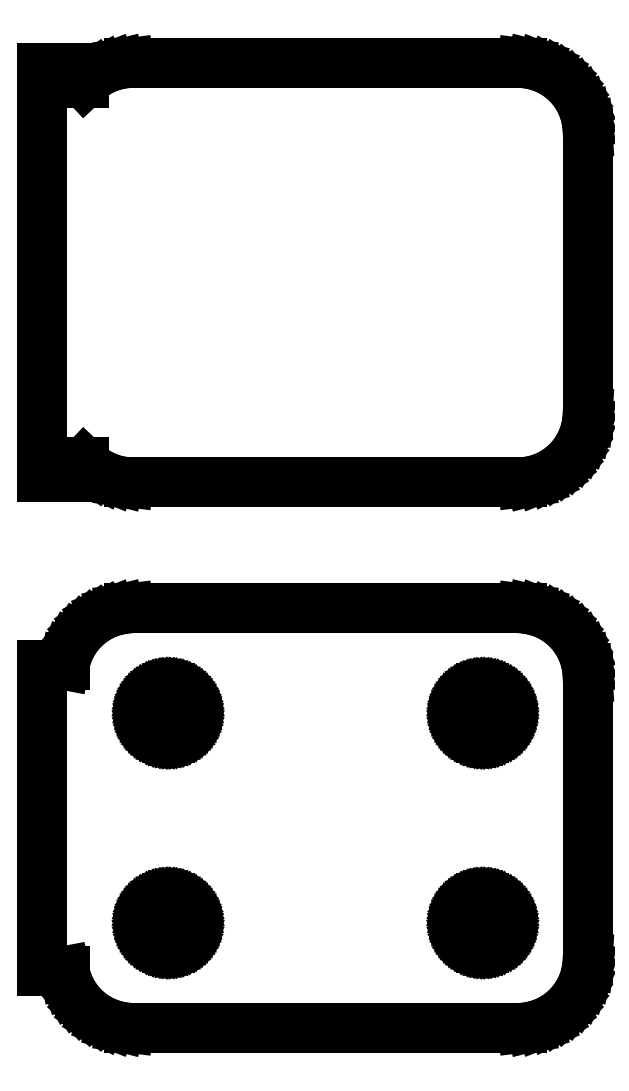
<metadata>
{"format":"dxf","ext":"dxf","renderer":"ezdxf+matplotlib","layout":"modelspace","background":"white","min_lineweight":24,"dpi":150}
</metadata>
<code>
0
SECTION
2
ENTITIES
0
LINE
8
0
10
14.69
20
63.09
11
15.3
21
63.24
0
LINE
8
0
10
15.3
20
63.24
11
15.88
21
63.48
0
LINE
8
0
10
15.88
20
63.48
11
16.43
21
63.78
0
LINE
8
0
10
16.43
20
63.78
11
16.94
21
64.15
0
LINE
8
0
10
16.94
20
64.15
11
17.39
21
64.58
0
LINE
8
0
10
17.39
20
64.58
11
17.8
21
65.06
0
LINE
8
0
10
17.8
20
65.06
11
18.13
21
65.59
0
LINE
8
0
10
18.13
20
65.59
11
18.4
21
66.16
0
LINE
8
0
10
18.4
20
66.16
11
18.59
21
66.76
0
LINE
8
0
10
18.59
20
66.76
11
18.71
21
67.37
0
LINE
8
0
10
18.71
20
67.37
11
18.75
21
68
0
LINE
8
0
10
18.75
20
68
11
18.75
21
88
0
LINE
8
0
10
18.75
20
88
11
18.71
21
88.63
0
LINE
8
0
10
18.71
20
88.63
11
18.59
21
89.24
0
LINE
8
0
10
18.59
20
89.24
11
18.4
21
89.84
0
LINE
8
0
10
18.4
20
89.84
11
18.13
21
90.41
0
LINE
8
0
10
18.13
20
90.41
11
17.8
21
90.94
0
LINE
8
0
10
17.8
20
90.94
11
17.39
21
91.42
0
LINE
8
0
10
17.39
20
91.42
11
16.94
21
91.85
0
LINE
8
0
10
16.94
20
91.85
11
16.43
21
92.22
0
LINE
8
0
10
16.43
20
92.22
11
15.88
21
92.52
0
LINE
8
0
10
15.88
20
92.52
11
15.3
21
92.76
0
LINE
8
0
10
15.3
20
92.76
11
14.69
21
92.91
0
LINE
8
0
10
14.69
20
92.91
11
14.06
21
92.99
0
LINE
8
0
10
14.06
20
92.99
11
-14.06
21
92.99
0
LINE
8
0
10
-14.06
20
92.99
11
-14.69
21
92.91
0
LINE
8
0
10
-14.69
20
92.91
11
-15.3
21
92.76
0
LINE
8
0
10
-15.3
20
92.76
11
-15.88
21
92.52
0
LINE
8
0
10
-15.88
20
92.52
11
-16.43
21
92.22
0
LINE
8
0
10
-16.43
20
92.22
11
-16.94
21
91.85
0
LINE
8
0
10
-16.94
20
91.85
11
-17.25
21
91.56
0
LINE
8
0
10
-17.25
20
91.56
11
-17.25
21
92.61
0
LINE
8
0
10
-17.25
20
92.61
11
-20.25
21
92.61
0
LINE
8
0
10
-20.25
20
92.61
11
-20.25
21
63.39
0
LINE
8
0
10
-20.25
20
63.39
11
-17.25
21
63.39
0
LINE
8
0
10
-17.25
20
63.39
11
-17.25
21
64.44
0
LINE
8
0
10
-17.25
20
64.44
11
-16.94
21
64.15
0
LINE
8
0
10
-16.94
20
64.15
11
-16.43
21
63.78
0
LINE
8
0
10
-16.43
20
63.78
11
-15.88
21
63.48
0
LINE
8
0
10
-15.88
20
63.48
11
-15.3
21
63.24
0
LINE
8
0
10
-15.3
20
63.24
11
-14.69
21
63.09
0
LINE
8
0
10
-14.69
20
63.09
11
-14.06
21
63.01
0
LINE
8
0
10
-14.06
20
63.01
11
14.06
21
63.01
0
LINE
8
0
10
14.06
20
63.01
11
14.69
21
63.09
0
LINE
8
0
10
14.69
20
24.09
11
15.3
21
24.24
0
LINE
8
0
10
15.3
20
24.24
11
15.88
21
24.48
0
LINE
8
0
10
15.88
20
24.48
11
16.43
21
24.78
0
LINE
8
0
10
16.43
20
24.78
11
16.94
21
25.15
0
LINE
8
0
10
16.94
20
25.15
11
17.39
21
25.58
0
LINE
8
0
10
17.39
20
25.58
11
17.8
21
26.06
0
LINE
8
0
10
17.8
20
26.06
11
18.13
21
26.59
0
LINE
8
0
10
18.13
20
26.59
11
18.4
21
27.16
0
LINE
8
0
10
18.4
20
27.16
11
18.59
21
27.76
0
LINE
8
0
10
18.59
20
27.76
11
18.71
21
28.37
0
LINE
8
0
10
18.71
20
28.37
11
18.75
21
29
0
LINE
8
0
10
18.75
20
29
11
18.75
21
49
0
LINE
8
0
10
18.75
20
49
11
18.71
21
49.63
0
LINE
8
0
10
18.71
20
49.63
11
18.59
21
50.24
0
LINE
8
0
10
18.59
20
50.24
11
18.4
21
50.84
0
LINE
8
0
10
18.4
20
50.84
11
18.13
21
51.41
0
LINE
8
0
10
18.13
20
51.41
11
17.8
21
51.94
0
LINE
8
0
10
17.8
20
51.94
11
17.39
21
52.42
0
LINE
8
0
10
17.39
20
52.42
11
16.94
21
52.85
0
LINE
8
0
10
16.94
20
52.85
11
16.43
21
53.22
0
LINE
8
0
10
16.43
20
53.22
11
15.88
21
53.52
0
LINE
8
0
10
15.88
20
53.52
11
15.3
21
53.76
0
LINE
8
0
10
15.3
20
53.76
11
14.69
21
53.91
0
LINE
8
0
10
14.69
20
53.91
11
14.06
21
53.99
0
LINE
8
0
10
14.06
20
53.99
11
-14.06
21
53.99
0
LINE
8
0
10
-14.06
20
53.99
11
-14.69
21
53.91
0
LINE
8
0
10
-14.69
20
53.91
11
-15.3
21
53.76
0
LINE
8
0
10
-15.3
20
53.76
11
-15.88
21
53.52
0
LINE
8
0
10
-15.88
20
53.52
11
-16.43
21
53.22
0
LINE
8
0
10
-16.43
20
53.22
11
-16.94
21
52.85
0
LINE
8
0
10
-16.94
20
52.85
11
-17.39
21
52.42
0
LINE
8
0
10
-17.39
20
52.42
11
-17.8
21
51.94
0
LINE
8
0
10
-17.8
20
51.94
11
-18.13
21
51.41
0
LINE
8
0
10
-18.13
20
51.41
11
-18.4
21
50.84
0
LINE
8
0
10
-18.4
20
50.84
11
-18.59
21
50.24
0
LINE
8
0
10
-18.59
20
50.24
11
-18.65
21
49.94
0
LINE
8
0
10
-18.65
20
49.94
11
-20.25
21
49.94
0
LINE
8
0
10
-20.25
20
49.94
11
-20.25
21
28.06
0
LINE
8
0
10
-20.25
20
28.06
11
-18.65
21
28.06
0
LINE
8
0
10
-18.65
20
28.06
11
-18.59
21
27.76
0
LINE
8
0
10
-18.59
20
27.76
11
-18.4
21
27.16
0
LINE
8
0
10
-18.4
20
27.16
11
-18.13
21
26.59
0
LINE
8
0
10
-18.13
20
26.59
11
-17.8
21
26.06
0
LINE
8
0
10
-17.8
20
26.06
11
-17.39
21
25.58
0
LINE
8
0
10
-17.39
20
25.58
11
-16.94
21
25.15
0
LINE
8
0
10
-16.94
20
25.15
11
-16.43
21
24.78
0
LINE
8
0
10
-16.43
20
24.78
11
-15.88
21
24.48
0
LINE
8
0
10
-15.88
20
24.48
11
-15.3
21
24.24
0
LINE
8
0
10
-15.3
20
24.24
11
-14.69
21
24.09
0
LINE
8
0
10
-14.69
20
24.09
11
-14.06
21
24.01
0
LINE
8
0
10
-14.06
20
24.01
11
14.06
21
24.01
0
LINE
8
0
10
14.06
20
24.01
11
14.69
21
24.09
0
LINE
8
0
10
11.14
20
44.7
11
10.91
21
44.73
0
LINE
8
0
10
10.91
20
44.73
11
10.69
21
44.79
0
LINE
8
0
10
10.69
20
44.79
11
10.48
21
44.87
0
LINE
8
0
10
10.48
20
44.87
11
10.29
21
44.98
0
LINE
8
0
10
10.29
20
44.98
11
10.1
21
45.11
0
LINE
8
0
10
10.1
20
45.11
11
9.938
21
45.27
0
LINE
8
0
10
9.938
20
45.27
11
9.794
21
45.44
0
LINE
8
0
10
9.794
20
45.44
11
9.673
21
45.63
0
LINE
8
0
10
9.673
20
45.63
11
9.576
21
45.84
0
LINE
8
0
10
9.576
20
45.84
11
9.507
21
46.05
0
LINE
8
0
10
9.507
20
46.05
11
9.464
21
46.27
0
LINE
8
0
10
9.464
20
46.27
11
9.45
21
46.5
0
LINE
8
0
10
9.45
20
46.5
11
9.464
21
46.73
0
LINE
8
0
10
9.464
20
46.73
11
9.507
21
46.95
0
LINE
8
0
10
9.507
20
46.95
11
9.576
21
47.16
0
LINE
8
0
10
9.576
20
47.16
11
9.673
21
47.37
0
LINE
8
0
10
9.673
20
47.37
11
9.794
21
47.56
0
LINE
8
0
10
9.794
20
47.56
11
9.938
21
47.73
0
LINE
8
0
10
9.938
20
47.73
11
10.1
21
47.89
0
LINE
8
0
10
10.1
20
47.89
11
10.29
21
48.02
0
LINE
8
0
10
10.29
20
48.02
11
10.48
21
48.13
0
LINE
8
0
10
10.48
20
48.13
11
10.69
21
48.21
0
LINE
8
0
10
10.69
20
48.21
11
10.91
21
48.27
0
LINE
8
0
10
10.91
20
48.27
11
11.14
21
48.3
0
LINE
8
0
10
11.14
20
48.3
11
11.36
21
48.3
0
LINE
8
0
10
11.36
20
48.3
11
11.59
21
48.27
0
LINE
8
0
10
11.59
20
48.27
11
11.81
21
48.21
0
LINE
8
0
10
11.81
20
48.21
11
12.02
21
48.13
0
LINE
8
0
10
12.02
20
48.13
11
12.21
21
48.02
0
LINE
8
0
10
12.21
20
48.02
11
12.4
21
47.89
0
LINE
8
0
10
12.4
20
47.89
11
12.56
21
47.73
0
LINE
8
0
10
12.56
20
47.73
11
12.71
21
47.56
0
LINE
8
0
10
12.71
20
47.56
11
12.83
21
47.37
0
LINE
8
0
10
12.83
20
47.37
11
12.92
21
47.16
0
LINE
8
0
10
12.92
20
47.16
11
12.99
21
46.95
0
LINE
8
0
10
12.99
20
46.95
11
13.04
21
46.73
0
LINE
8
0
10
13.04
20
46.73
11
13.05
21
46.5
0
LINE
8
0
10
13.05
20
46.5
11
13.04
21
46.27
0
LINE
8
0
10
13.04
20
46.27
11
12.99
21
46.05
0
LINE
8
0
10
12.99
20
46.05
11
12.92
21
45.84
0
LINE
8
0
10
12.92
20
45.84
11
12.83
21
45.63
0
LINE
8
0
10
12.83
20
45.63
11
12.71
21
45.44
0
LINE
8
0
10
12.71
20
45.44
11
12.56
21
45.27
0
LINE
8
0
10
12.56
20
45.27
11
12.4
21
45.11
0
LINE
8
0
10
12.4
20
45.11
11
12.21
21
44.98
0
LINE
8
0
10
12.21
20
44.98
11
12.02
21
44.87
0
LINE
8
0
10
12.02
20
44.87
11
11.81
21
44.79
0
LINE
8
0
10
11.81
20
44.79
11
11.59
21
44.73
0
LINE
8
0
10
11.59
20
44.73
11
11.36
21
44.7
0
LINE
8
0
10
11.36
20
44.7
11
11.14
21
44.7
0
LINE
8
0
10
-11.36
20
44.7
11
-11.59
21
44.73
0
LINE
8
0
10
-11.59
20
44.73
11
-11.81
21
44.79
0
LINE
8
0
10
-11.81
20
44.79
11
-12.02
21
44.87
0
LINE
8
0
10
-12.02
20
44.87
11
-12.21
21
44.98
0
LINE
8
0
10
-12.21
20
44.98
11
-12.4
21
45.11
0
LINE
8
0
10
-12.4
20
45.11
11
-12.56
21
45.27
0
LINE
8
0
10
-12.56
20
45.27
11
-12.71
21
45.44
0
LINE
8
0
10
-12.71
20
45.44
11
-12.83
21
45.63
0
LINE
8
0
10
-12.83
20
45.63
11
-12.92
21
45.84
0
LINE
8
0
10
-12.92
20
45.84
11
-12.99
21
46.05
0
LINE
8
0
10
-12.99
20
46.05
11
-13.04
21
46.27
0
LINE
8
0
10
-13.04
20
46.27
11
-13.05
21
46.5
0
LINE
8
0
10
-13.05
20
46.5
11
-13.04
21
46.73
0
LINE
8
0
10
-13.04
20
46.73
11
-12.99
21
46.95
0
LINE
8
0
10
-12.99
20
46.95
11
-12.92
21
47.16
0
LINE
8
0
10
-12.92
20
47.16
11
-12.83
21
47.37
0
LINE
8
0
10
-12.83
20
47.37
11
-12.71
21
47.56
0
LINE
8
0
10
-12.71
20
47.56
11
-12.56
21
47.73
0
LINE
8
0
10
-12.56
20
47.73
11
-12.4
21
47.89
0
LINE
8
0
10
-12.4
20
47.89
11
-12.21
21
48.02
0
LINE
8
0
10
-12.21
20
48.02
11
-12.02
21
48.13
0
LINE
8
0
10
-12.02
20
48.13
11
-11.81
21
48.21
0
LINE
8
0
10
-11.81
20
48.21
11
-11.59
21
48.27
0
LINE
8
0
10
-11.59
20
48.27
11
-11.36
21
48.3
0
LINE
8
0
10
-11.36
20
48.3
11
-11.14
21
48.3
0
LINE
8
0
10
-11.14
20
48.3
11
-10.91
21
48.27
0
LINE
8
0
10
-10.91
20
48.27
11
-10.69
21
48.21
0
LINE
8
0
10
-10.69
20
48.21
11
-10.48
21
48.13
0
LINE
8
0
10
-10.48
20
48.13
11
-10.29
21
48.02
0
LINE
8
0
10
-10.29
20
48.02
11
-10.1
21
47.89
0
LINE
8
0
10
-10.1
20
47.89
11
-9.938
21
47.73
0
LINE
8
0
10
-9.938
20
47.73
11
-9.794
21
47.56
0
LINE
8
0
10
-9.794
20
47.56
11
-9.673
21
47.37
0
LINE
8
0
10
-9.673
20
47.37
11
-9.576
21
47.16
0
LINE
8
0
10
-9.576
20
47.16
11
-9.507
21
46.95
0
LINE
8
0
10
-9.507
20
46.95
11
-9.464
21
46.73
0
LINE
8
0
10
-9.464
20
46.73
11
-9.45
21
46.5
0
LINE
8
0
10
-9.45
20
46.5
11
-9.464
21
46.27
0
LINE
8
0
10
-9.464
20
46.27
11
-9.507
21
46.05
0
LINE
8
0
10
-9.507
20
46.05
11
-9.576
21
45.84
0
LINE
8
0
10
-9.576
20
45.84
11
-9.673
21
45.63
0
LINE
8
0
10
-9.673
20
45.63
11
-9.794
21
45.44
0
LINE
8
0
10
-9.794
20
45.44
11
-9.938
21
45.27
0
LINE
8
0
10
-9.938
20
45.27
11
-10.1
21
45.11
0
LINE
8
0
10
-10.1
20
45.11
11
-10.29
21
44.98
0
LINE
8
0
10
-10.29
20
44.98
11
-10.48
21
44.87
0
LINE
8
0
10
-10.48
20
44.87
11
-10.69
21
44.79
0
LINE
8
0
10
-10.69
20
44.79
11
-10.91
21
44.73
0
LINE
8
0
10
-10.91
20
44.73
11
-11.14
21
44.7
0
LINE
8
0
10
-11.14
20
44.7
11
-11.36
21
44.7
0
LINE
8
0
10
11.14
20
29.7
11
10.91
21
29.73
0
LINE
8
0
10
10.91
20
29.73
11
10.69
21
29.79
0
LINE
8
0
10
10.69
20
29.79
11
10.48
21
29.87
0
LINE
8
0
10
10.48
20
29.87
11
10.29
21
29.98
0
LINE
8
0
10
10.29
20
29.98
11
10.1
21
30.11
0
LINE
8
0
10
10.1
20
30.11
11
9.938
21
30.27
0
LINE
8
0
10
9.938
20
30.27
11
9.794
21
30.44
0
LINE
8
0
10
9.794
20
30.44
11
9.673
21
30.63
0
LINE
8
0
10
9.673
20
30.63
11
9.576
21
30.84
0
LINE
8
0
10
9.576
20
30.84
11
9.507
21
31.05
0
LINE
8
0
10
9.507
20
31.05
11
9.464
21
31.27
0
LINE
8
0
10
9.464
20
31.27
11
9.45
21
31.5
0
LINE
8
0
10
9.45
20
31.5
11
9.464
21
31.73
0
LINE
8
0
10
9.464
20
31.73
11
9.507
21
31.95
0
LINE
8
0
10
9.507
20
31.95
11
9.576
21
32.16
0
LINE
8
0
10
9.576
20
32.16
11
9.673
21
32.37
0
LINE
8
0
10
9.673
20
32.37
11
9.794
21
32.56
0
LINE
8
0
10
9.794
20
32.56
11
9.938
21
32.73
0
LINE
8
0
10
9.938
20
32.73
11
10.1
21
32.89
0
LINE
8
0
10
10.1
20
32.89
11
10.29
21
33.02
0
LINE
8
0
10
10.29
20
33.02
11
10.48
21
33.13
0
LINE
8
0
10
10.48
20
33.13
11
10.69
21
33.21
0
LINE
8
0
10
10.69
20
33.21
11
10.91
21
33.27
0
LINE
8
0
10
10.91
20
33.27
11
11.14
21
33.3
0
LINE
8
0
10
11.14
20
33.3
11
11.36
21
33.3
0
LINE
8
0
10
11.36
20
33.3
11
11.59
21
33.27
0
LINE
8
0
10
11.59
20
33.27
11
11.81
21
33.21
0
LINE
8
0
10
11.81
20
33.21
11
12.02
21
33.13
0
LINE
8
0
10
12.02
20
33.13
11
12.21
21
33.02
0
LINE
8
0
10
12.21
20
33.02
11
12.4
21
32.89
0
LINE
8
0
10
12.4
20
32.89
11
12.56
21
32.73
0
LINE
8
0
10
12.56
20
32.73
11
12.71
21
32.56
0
LINE
8
0
10
12.71
20
32.56
11
12.83
21
32.37
0
LINE
8
0
10
12.83
20
32.37
11
12.92
21
32.16
0
LINE
8
0
10
12.92
20
32.16
11
12.99
21
31.95
0
LINE
8
0
10
12.99
20
31.95
11
13.04
21
31.73
0
LINE
8
0
10
13.04
20
31.73
11
13.05
21
31.5
0
LINE
8
0
10
13.05
20
31.5
11
13.04
21
31.27
0
LINE
8
0
10
13.04
20
31.27
11
12.99
21
31.05
0
LINE
8
0
10
12.99
20
31.05
11
12.92
21
30.84
0
LINE
8
0
10
12.92
20
30.84
11
12.83
21
30.63
0
LINE
8
0
10
12.83
20
30.63
11
12.71
21
30.44
0
LINE
8
0
10
12.71
20
30.44
11
12.56
21
30.27
0
LINE
8
0
10
12.56
20
30.27
11
12.4
21
30.11
0
LINE
8
0
10
12.4
20
30.11
11
12.21
21
29.98
0
LINE
8
0
10
12.21
20
29.98
11
12.02
21
29.87
0
LINE
8
0
10
12.02
20
29.87
11
11.81
21
29.79
0
LINE
8
0
10
11.81
20
29.79
11
11.59
21
29.73
0
LINE
8
0
10
11.59
20
29.73
11
11.36
21
29.7
0
LINE
8
0
10
11.36
20
29.7
11
11.14
21
29.7
0
LINE
8
0
10
-11.36
20
29.7
11
-11.59
21
29.73
0
LINE
8
0
10
-11.59
20
29.73
11
-11.81
21
29.79
0
LINE
8
0
10
-11.81
20
29.79
11
-12.02
21
29.87
0
LINE
8
0
10
-12.02
20
29.87
11
-12.21
21
29.98
0
LINE
8
0
10
-12.21
20
29.98
11
-12.4
21
30.11
0
LINE
8
0
10
-12.4
20
30.11
11
-12.56
21
30.27
0
LINE
8
0
10
-12.56
20
30.27
11
-12.71
21
30.44
0
LINE
8
0
10
-12.71
20
30.44
11
-12.83
21
30.63
0
LINE
8
0
10
-12.83
20
30.63
11
-12.92
21
30.84
0
LINE
8
0
10
-12.92
20
30.84
11
-12.99
21
31.05
0
LINE
8
0
10
-12.99
20
31.05
11
-13.04
21
31.27
0
LINE
8
0
10
-13.04
20
31.27
11
-13.05
21
31.5
0
LINE
8
0
10
-13.05
20
31.5
11
-13.04
21
31.73
0
LINE
8
0
10
-13.04
20
31.73
11
-12.99
21
31.95
0
LINE
8
0
10
-12.99
20
31.95
11
-12.92
21
32.16
0
LINE
8
0
10
-12.92
20
32.16
11
-12.83
21
32.37
0
LINE
8
0
10
-12.83
20
32.37
11
-12.71
21
32.56
0
LINE
8
0
10
-12.71
20
32.56
11
-12.56
21
32.73
0
LINE
8
0
10
-12.56
20
32.73
11
-12.4
21
32.89
0
LINE
8
0
10
-12.4
20
32.89
11
-12.21
21
33.02
0
LINE
8
0
10
-12.21
20
33.02
11
-12.02
21
33.13
0
LINE
8
0
10
-12.02
20
33.13
11
-11.81
21
33.21
0
LINE
8
0
10
-11.81
20
33.21
11
-11.59
21
33.27
0
LINE
8
0
10
-11.59
20
33.27
11
-11.36
21
33.3
0
LINE
8
0
10
-11.36
20
33.3
11
-11.14
21
33.3
0
LINE
8
0
10
-11.14
20
33.3
11
-10.91
21
33.27
0
LINE
8
0
10
-10.91
20
33.27
11
-10.69
21
33.21
0
LINE
8
0
10
-10.69
20
33.21
11
-10.48
21
33.13
0
LINE
8
0
10
-10.48
20
33.13
11
-10.29
21
33.02
0
LINE
8
0
10
-10.29
20
33.02
11
-10.1
21
32.89
0
LINE
8
0
10
-10.1
20
32.89
11
-9.938
21
32.73
0
LINE
8
0
10
-9.938
20
32.73
11
-9.794
21
32.56
0
LINE
8
0
10
-9.794
20
32.56
11
-9.673
21
32.37
0
LINE
8
0
10
-9.673
20
32.37
11
-9.576
21
32.16
0
LINE
8
0
10
-9.576
20
32.16
11
-9.507
21
31.95
0
LINE
8
0
10
-9.507
20
31.95
11
-9.464
21
31.73
0
LINE
8
0
10
-9.464
20
31.73
11
-9.45
21
31.5
0
LINE
8
0
10
-9.45
20
31.5
11
-9.464
21
31.27
0
LINE
8
0
10
-9.464
20
31.27
11
-9.507
21
31.05
0
LINE
8
0
10
-9.507
20
31.05
11
-9.576
21
30.84
0
LINE
8
0
10
-9.576
20
30.84
11
-9.673
21
30.63
0
LINE
8
0
10
-9.673
20
30.63
11
-9.794
21
30.44
0
LINE
8
0
10
-9.794
20
30.44
11
-9.938
21
30.27
0
LINE
8
0
10
-9.938
20
30.27
11
-10.1
21
30.11
0
LINE
8
0
10
-10.1
20
30.11
11
-10.29
21
29.98
0
LINE
8
0
10
-10.29
20
29.98
11
-10.48
21
29.87
0
LINE
8
0
10
-10.48
20
29.87
11
-10.69
21
29.79
0
LINE
8
0
10
-10.69
20
29.79
11
-10.91
21
29.73
0
LINE
8
0
10
-10.91
20
29.73
11
-11.14
21
29.7
0
LINE
8
0
10
-11.14
20
29.7
11
-11.36
21
29.7
0
ENDSEC
0
EOF

</code>
